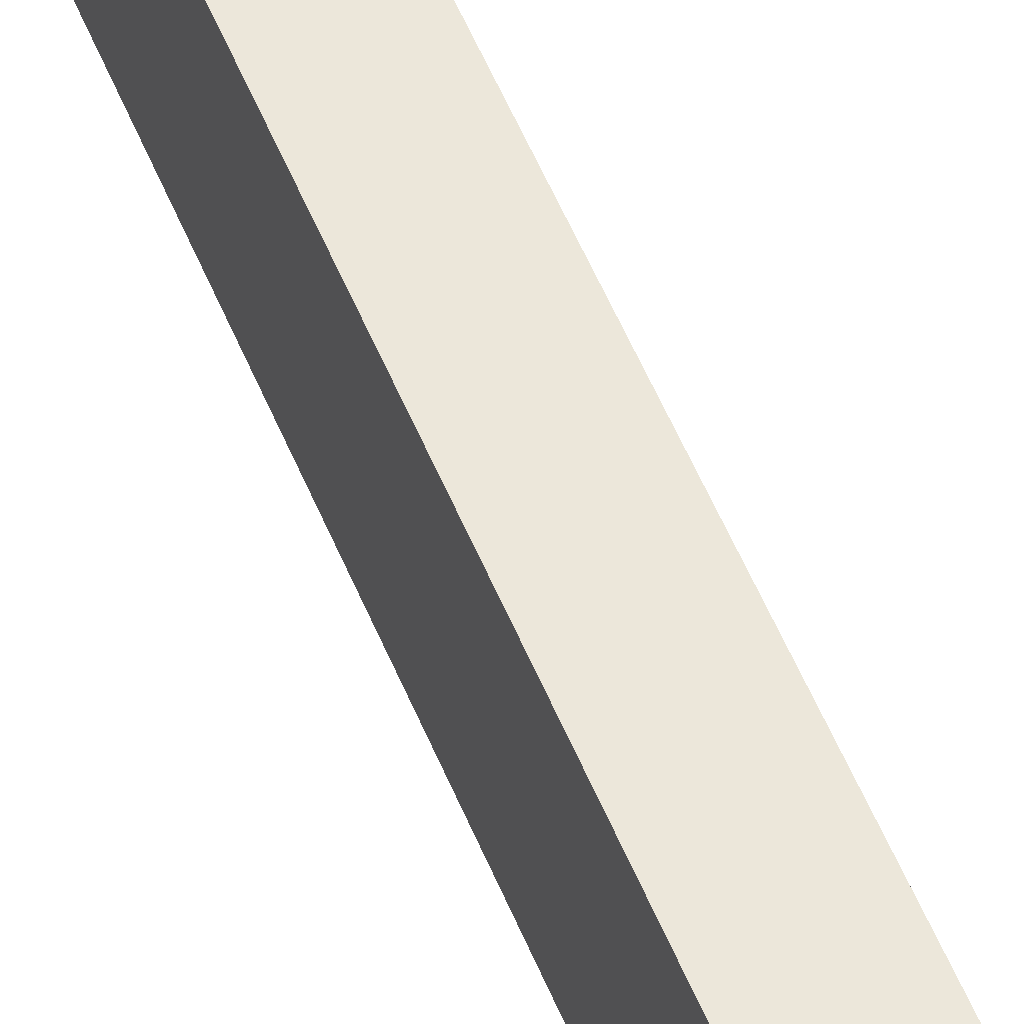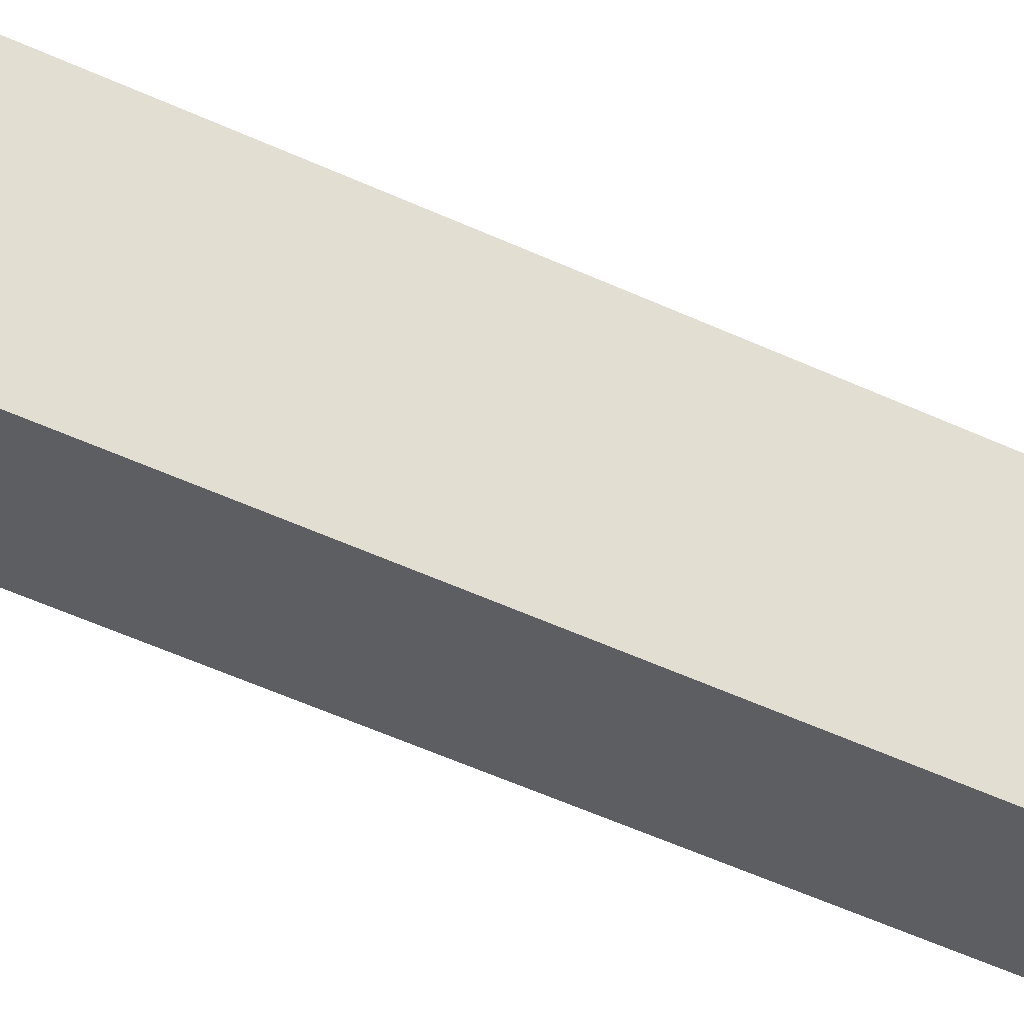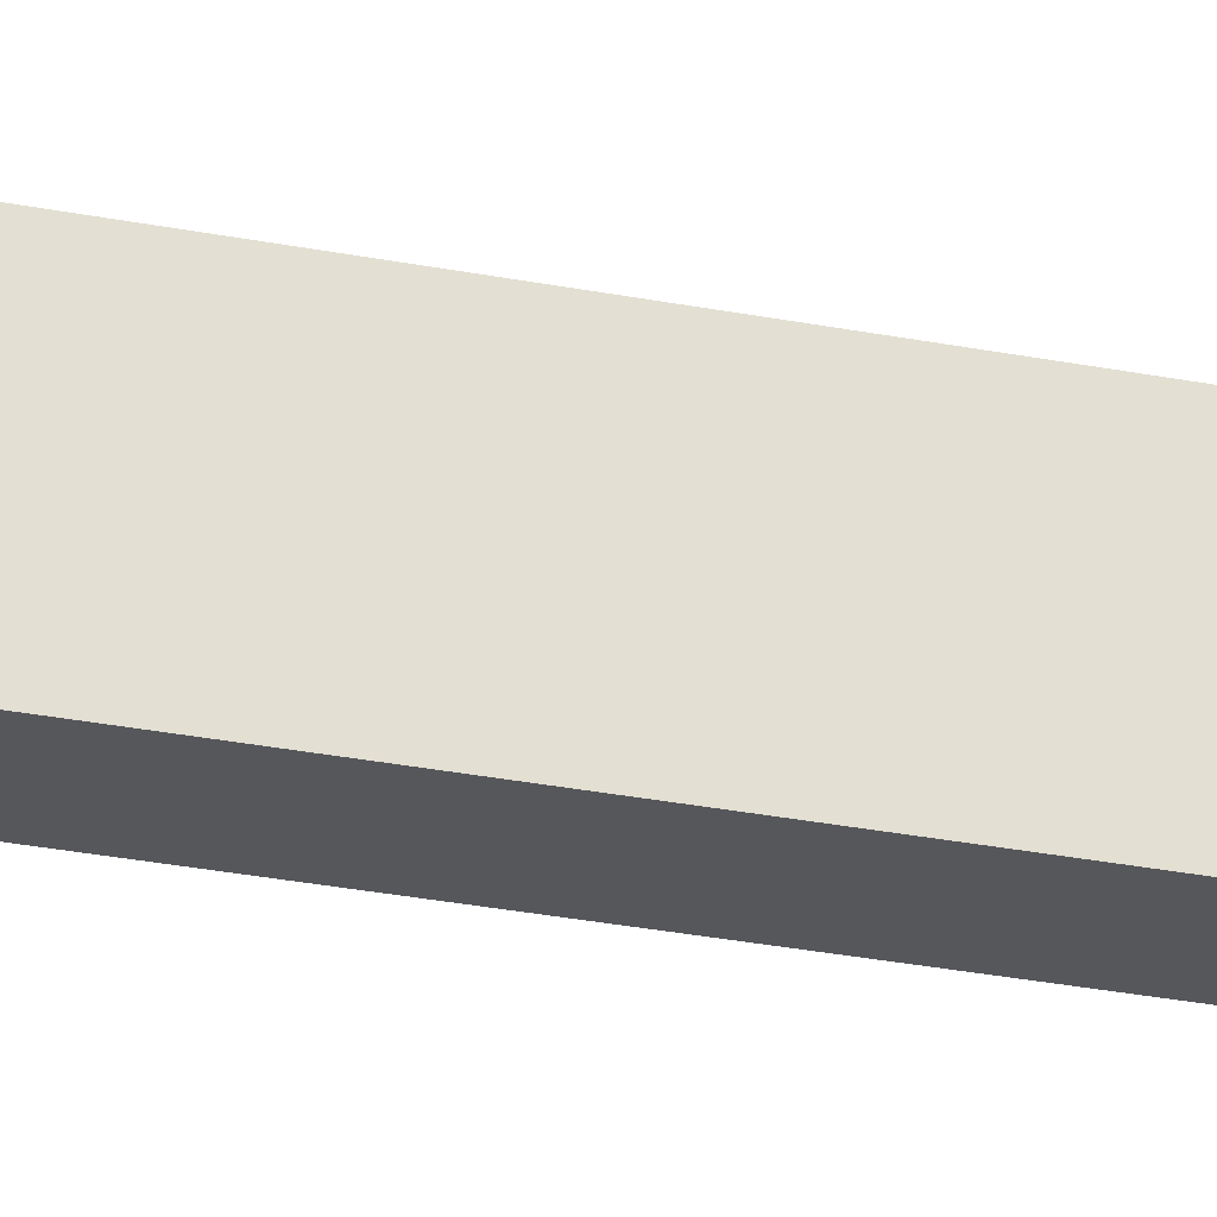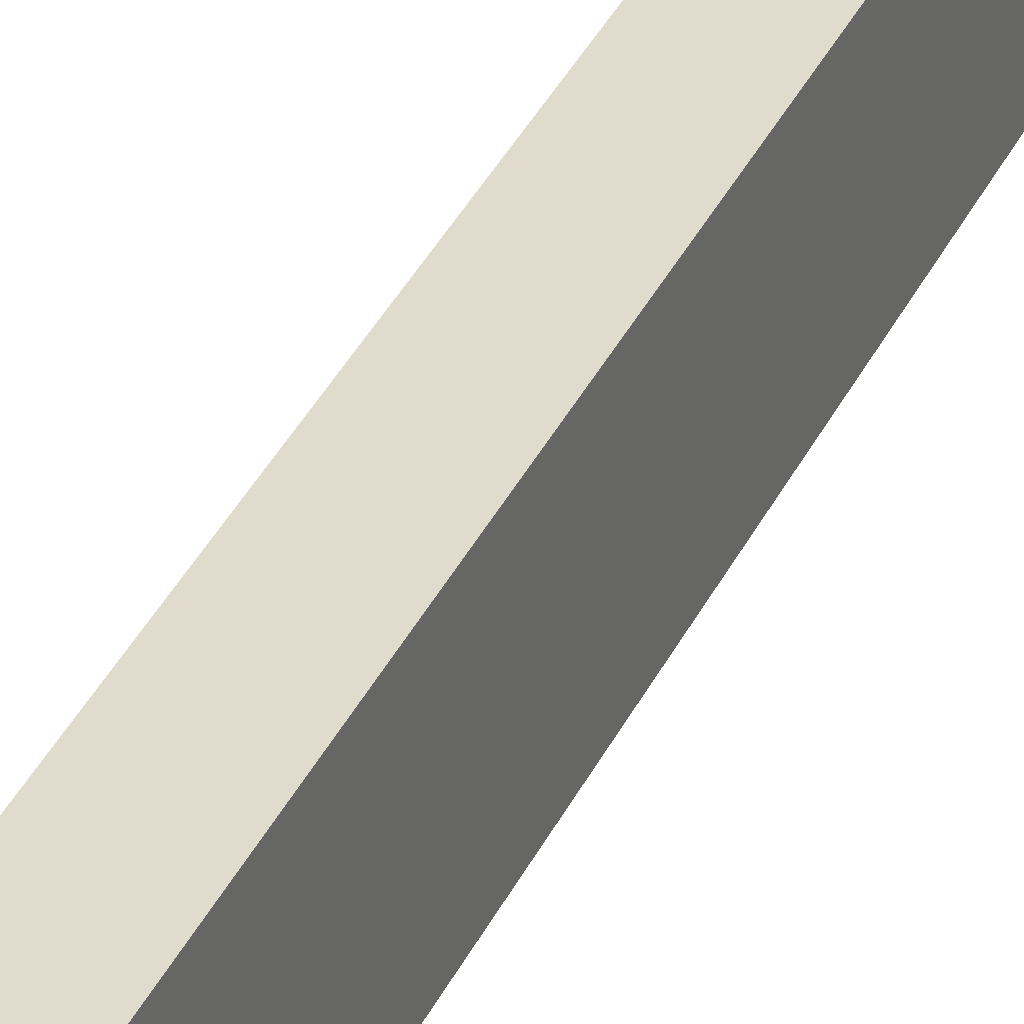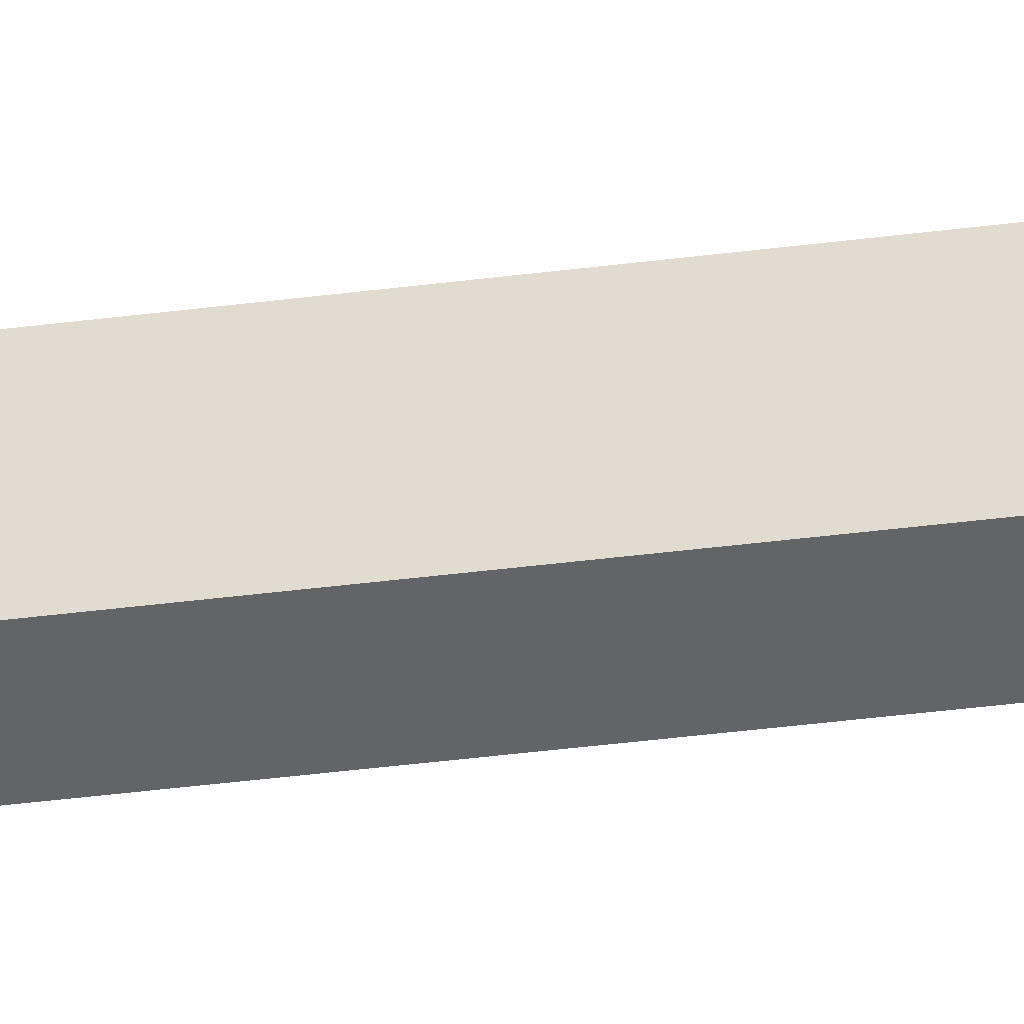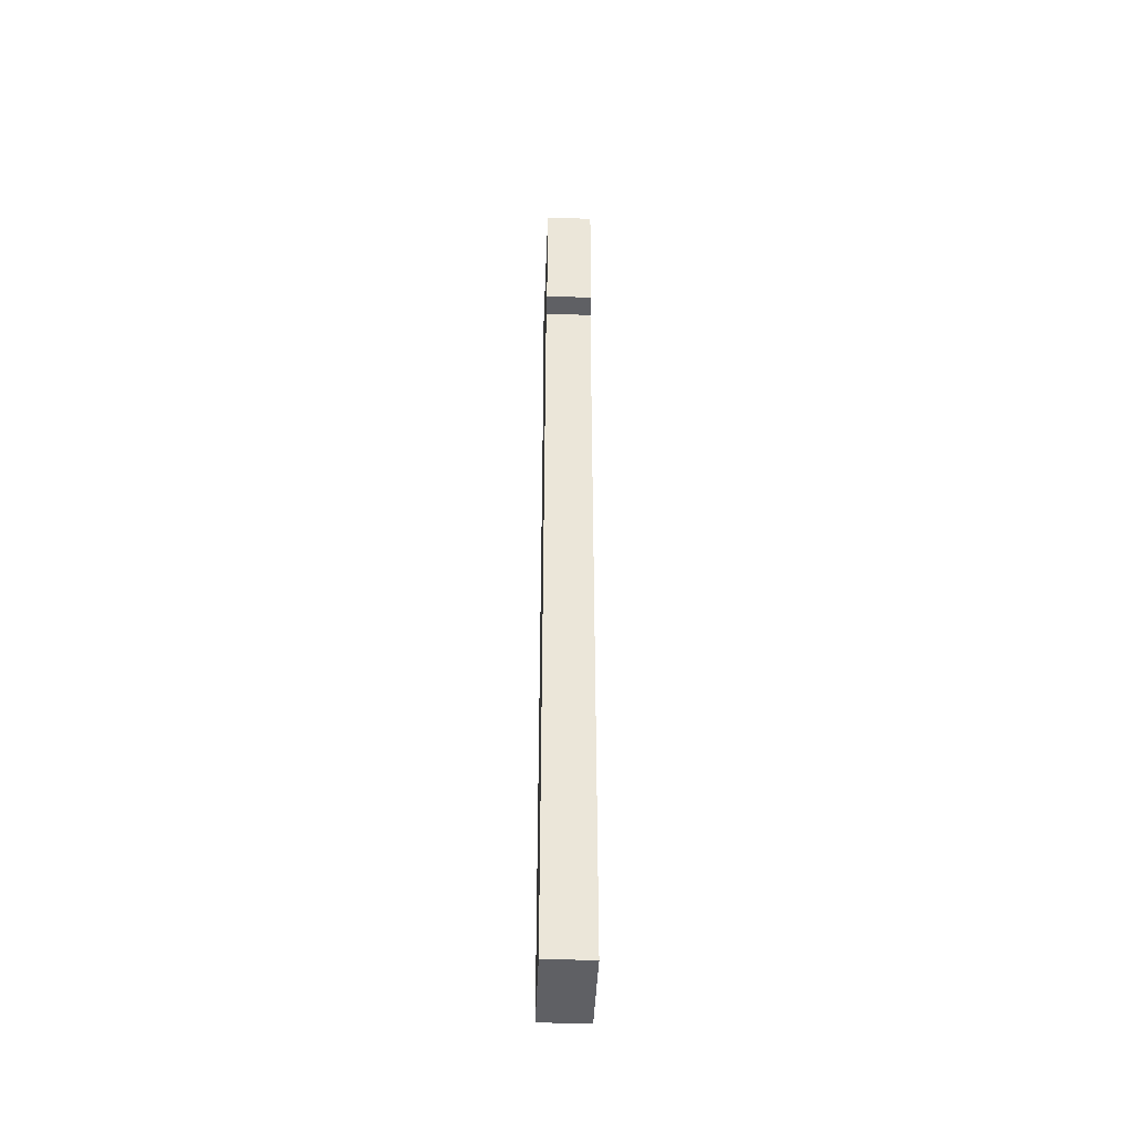
<metadata>
{"format":"obj","ext":"obj","renderer":"f3d","projection":"perspective","resolution":1024,"background":"white","views":[{"elev":51.3,"azim":-21.2,"up":"+Y"},{"elev":-39.4,"azim":-121.9,"up":"+Y"},{"elev":-27.4,"azim":72.8,"up":"+Y"},{"elev":33.3,"azim":-158.5,"up":"+Y"},{"elev":-51.3,"azim":-82.5,"up":"+Y"},{"elev":-44.1,"azim":-2.3,"up":"+Z"}]}
</metadata>
<code>
o cube.008
v -1.188 0.125 0.125
v -1.312 0.125 0.125
v -1.188 -0.125 0.125
v -1.312 -0.125 0.125
v -1.312 0.125 2.25
v -1.188 0.125 2.25
v -1.312 -0.125 2.25
v -1.188 -0.125 2.25
v -1.188 0.1875 2.625
v -1.188 0.1875 2.25
v -1.188 -0.1875 2.625
v -1.188 -0.1875 2.25
v -1.312 0.1875 2.25
v -1.312 0.1875 2.625
v -1.312 -0.1875 2.25
v -1.312 -0.1875 2.625
f 4 7 5 2
f 3 4 2 1
f 8 3 1 6
f 7 8 6 5
f 6 1 2 5
f 7 4 3 8
f 12 15 13 10
f 11 12 10 9
f 16 11 9 14
f 15 16 14 13
f 14 9 10 13
f 15 12 11 16

</code>
